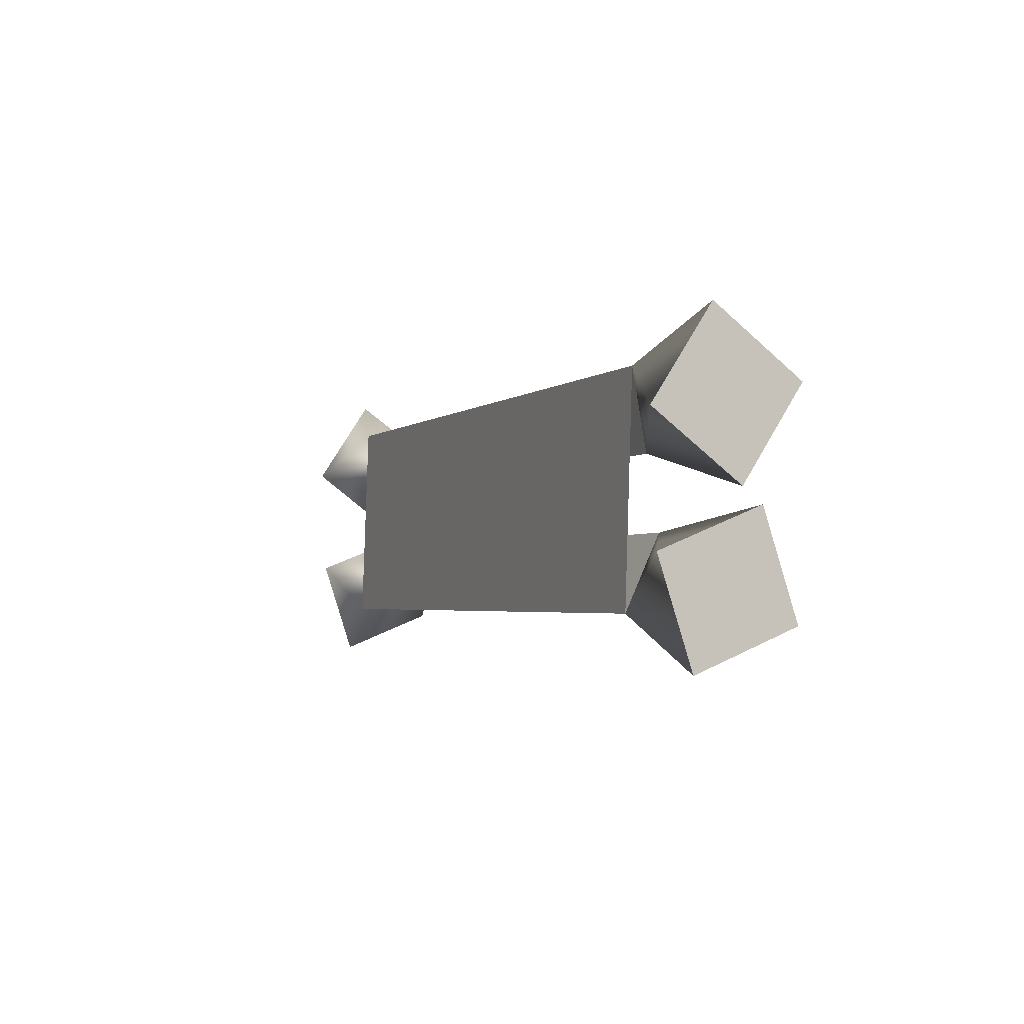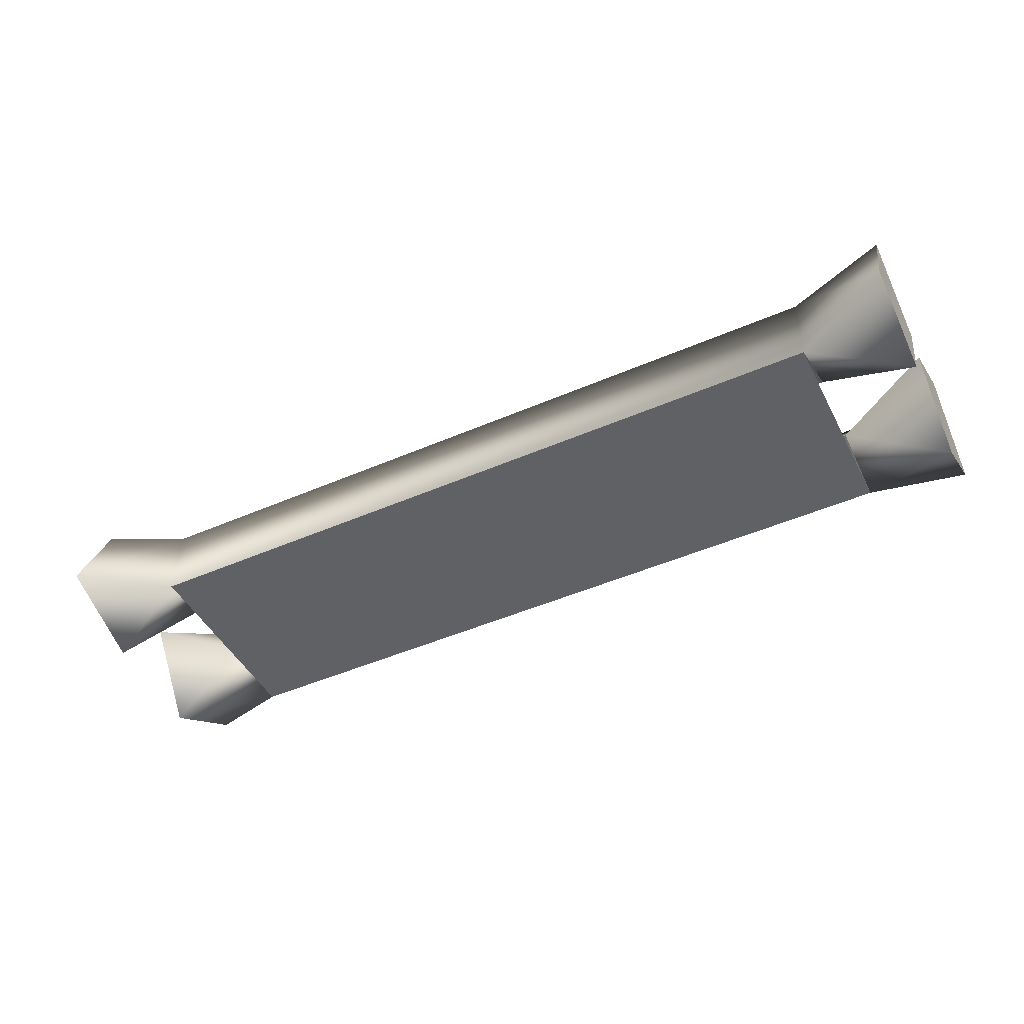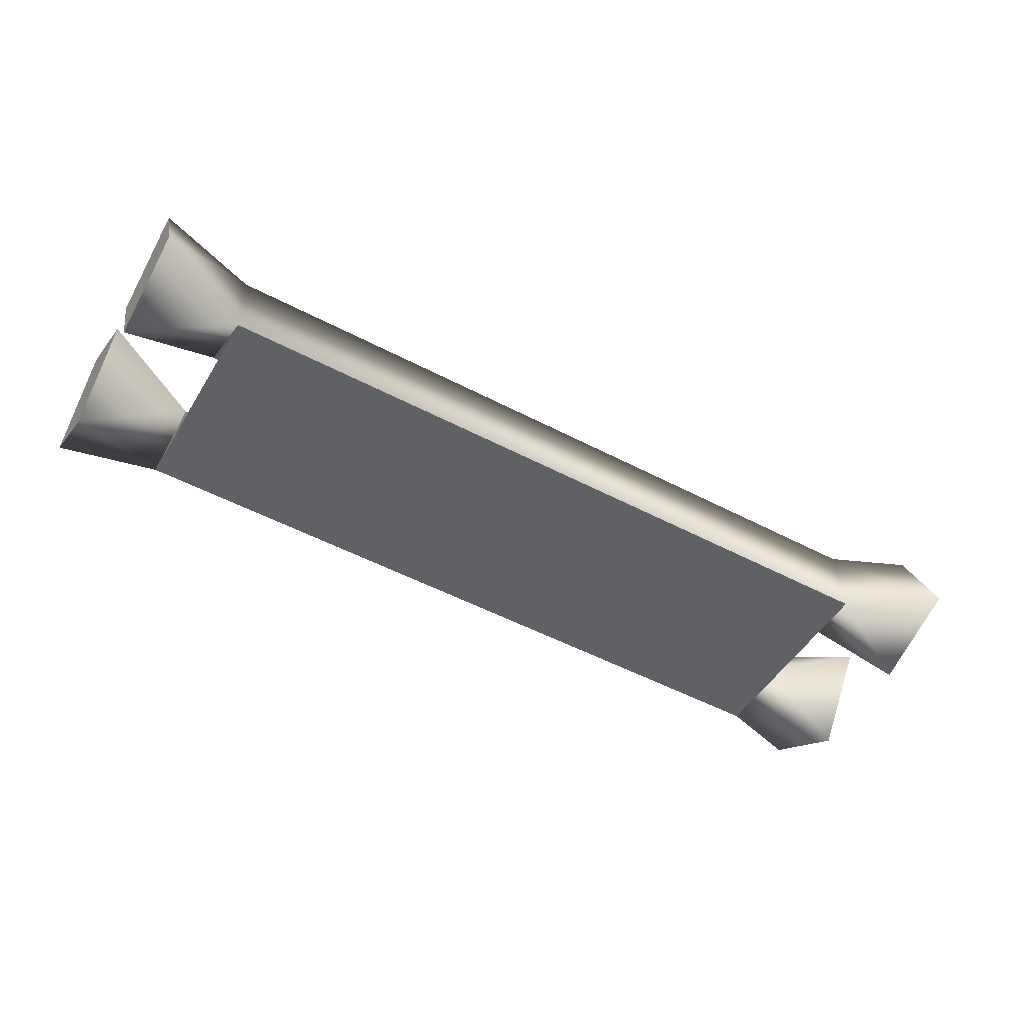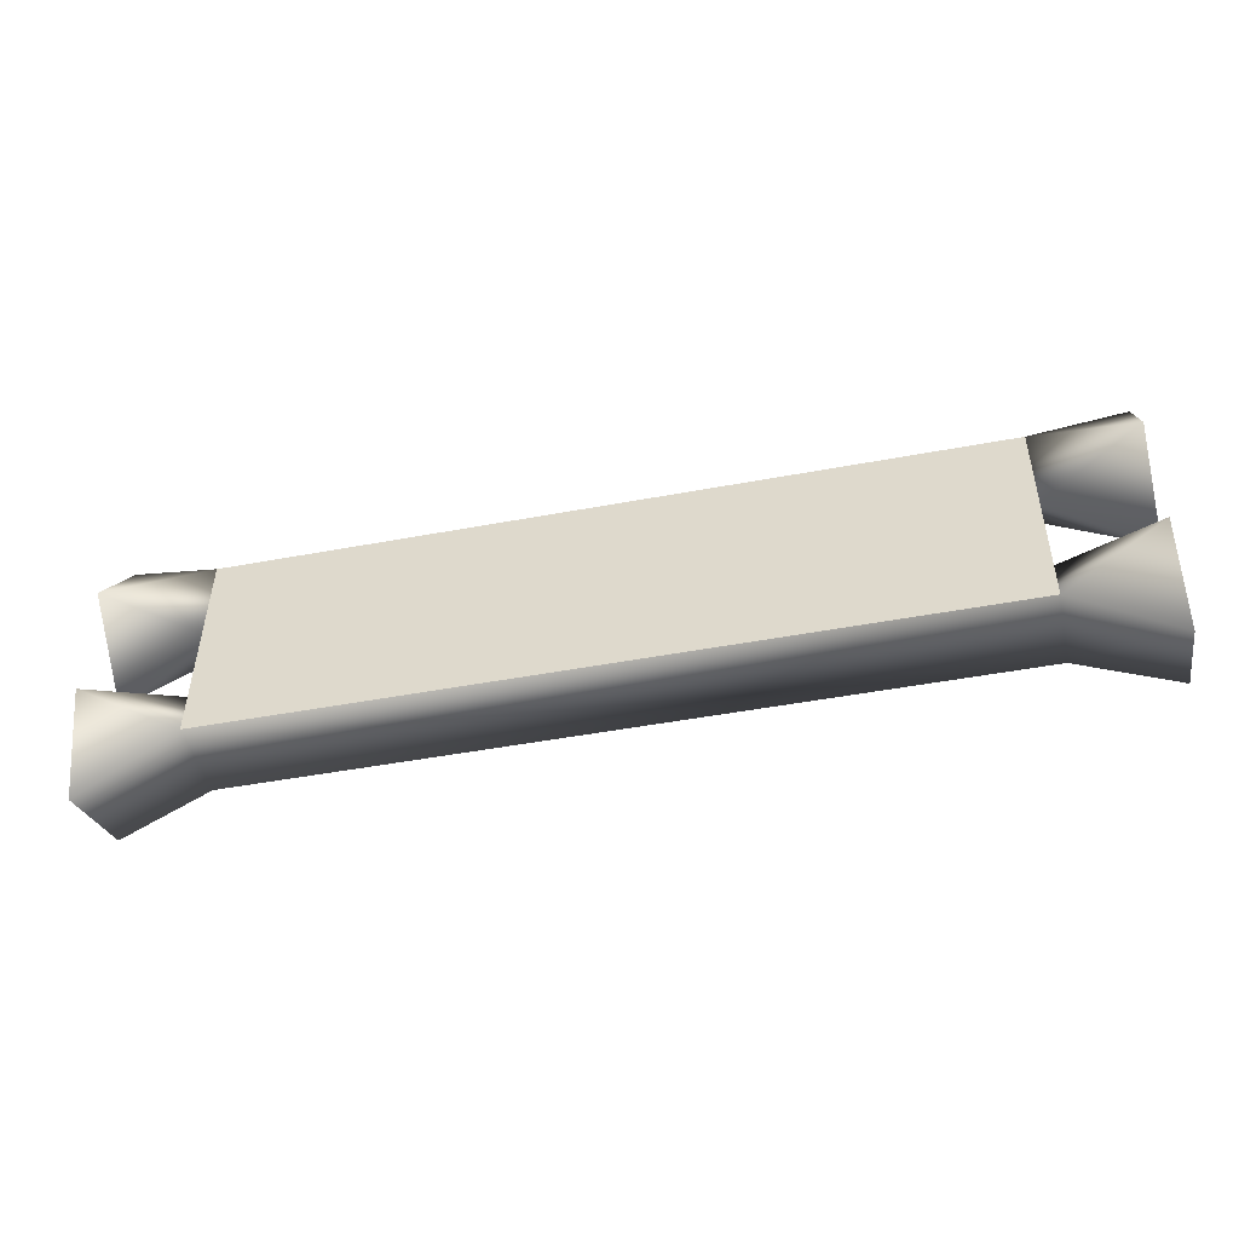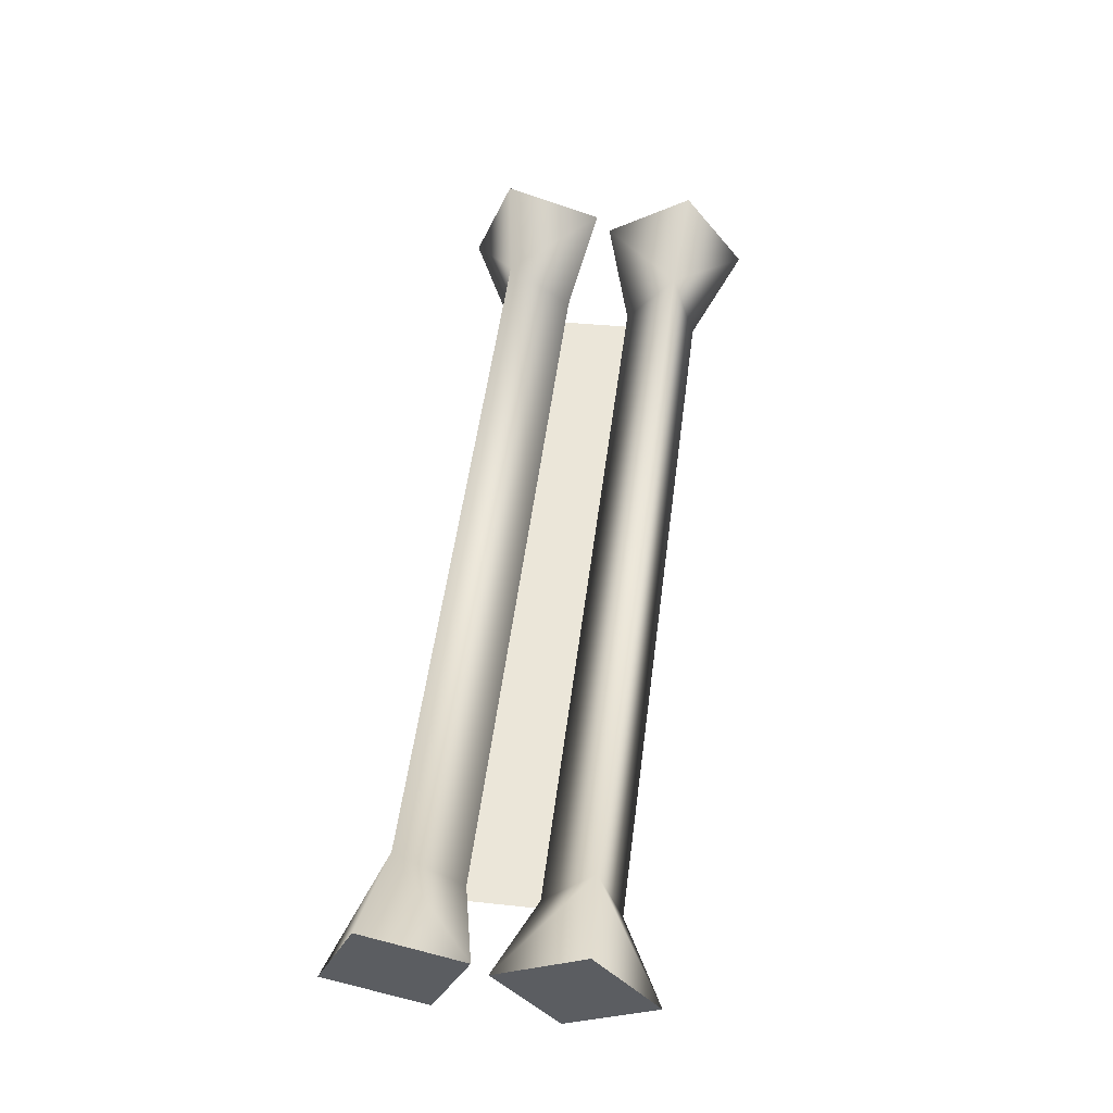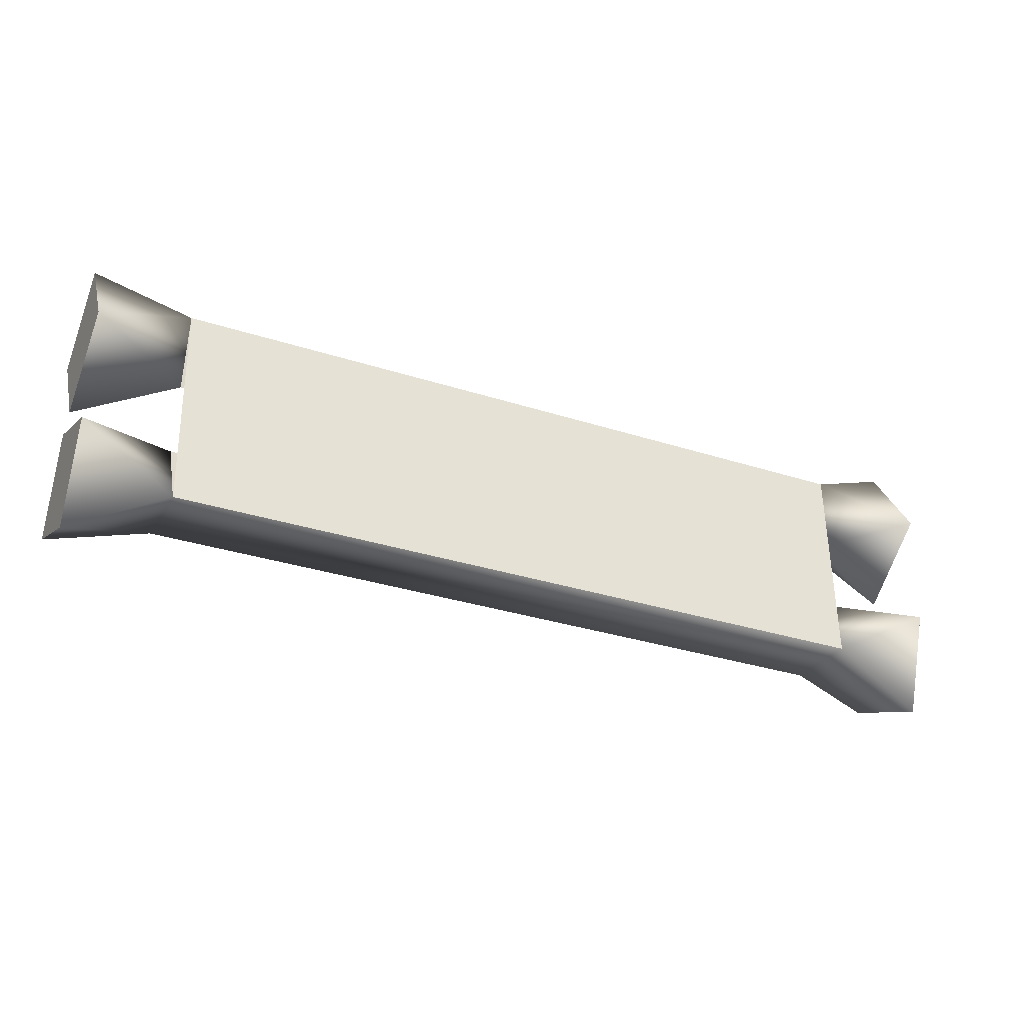
<metadata>
{"format":"obj","ext":"obj","renderer":"f3d","projection":"perspective","resolution":1024,"background":"white","views":[{"elev":-2.7,"azim":67.7,"up":"+Z"},{"elev":-47.7,"azim":-154.0,"up":"+Y"},{"elev":-51.2,"azim":150.2,"up":"+Y"},{"elev":-47.3,"azim":12.0,"up":"+Z"},{"elev":53.0,"azim":-82.6,"up":"+Y"},{"elev":-31.2,"azim":-24.9,"up":"+Z"}]}
</metadata>
<code>
o
v -0.3667 0.02452 -0.09106
v -0.3667 0.03154 0.1157
v 0.3513 0.02452 -0.09106
v 0.4444 0.05735 0.1584
v 0.4444 0.08335 0.01096
v 0.4444 0.1393 0.09685
v 0.4444 0.001441 0.07254
v -0.3667 0.03154 0.1157
v 0.3513 0.04448 0.04228
v 0.3513 0.03154 0.1157
v -0.3667 0.03154 0.1157
v -0.3667 0.04449 0.04228
v 0.3513 0.04448 0.04228
v -0.3667 0.05602 -0.02349
v 0.3513 0.02452 -0.09106
v 0.3513 0.05602 -0.02349
v -0.3667 0.05602 -0.02349
v -0.3667 0.02452 -0.09106
v 0.3513 0.02452 -0.09106
v 0.3513 0.02452 -0.09106
v -0.3667 0.03154 0.1157
v 0.3513 0.03154 0.1157
v -0.4597 0.03839 -0.139
v -0.4597 0.1017 -0.0033
v -0.4597 0.1334 -0.1007
v -0.4597 0.006615 -0.04158
v 0.4444 0.1017 -0.003299
v 0.4444 0.03839 -0.139
v 0.4444 0.1334 -0.1007
v 0.4444 0.006615 -0.04158
v -0.4597 0.08335 0.01096
v -0.4597 0.05735 0.1584
v -0.4597 0.1393 0.09685
v -0.4597 0.001441 0.07254
v 0.3513 0.05602 -0.02349
v -0.3667 0.1038 -0.08691
v -0.3667 0.05602 -0.02349
v 0.3513 0.1038 -0.08691
v -0.3667 0.02452 -0.09106
v 0.3513 0.02452 -0.09106
v 0.3513 0.03154 0.1157
v -0.3667 0.1071 0.09117
v -0.3667 0.03154 0.1157
v 0.3513 0.1071 0.09117
v -0.3667 0.04449 0.04228
v 0.3513 0.04448 0.04228
v -0.3667 0.05602 -0.02349
v -0.4597 0.1017 -0.0033
v -0.4597 0.006615 -0.04158
v -0.3667 0.1038 -0.08691
v -0.4597 0.1334 -0.1007
v -0.4597 0.03839 -0.139
v -0.3667 0.02452 -0.09106
v -0.3667 0.1071 0.09117
v -0.3667 0.04449 0.04228
v -0.4597 0.08335 0.01096
v -0.4597 0.1393 0.09685
v -0.4597 0.001441 0.07254
v -0.3667 0.03154 0.1157
v -0.4597 0.05735 0.1584
v 0.4444 0.05735 0.1584
v 0.4444 0.1393 0.09685
v 0.3513 0.1071 0.09117
v 0.3513 0.03154 0.1157
v 0.4444 0.001441 0.07254
v 0.3513 0.04448 0.04228
v 0.4444 0.08335 0.01096
v 0.4444 0.1017 -0.003299
v 0.4444 0.1334 -0.1007
v 0.3513 0.1038 -0.08691
v 0.3513 0.05602 -0.02349
v 0.4444 0.006615 -0.04158
v 0.3513 0.02452 -0.09106
v 0.4444 0.03839 -0.139
g Geoset0
f 1 2 3
f 4 5 6
f 7 5 4
f 8 9 10
f 11 12 13
f 14 15 16
f 17 18 19
f 20 21 22
f 23 24 25
f 26 24 23
f 27 28 29
f 30 28 27
f 31 32 33
f 34 32 31
f 35 36 37
f 35 38 36
f 38 39 36
f 38 40 39
f 41 42 43
f 41 44 42
f 44 45 42
f 44 46 45
f 47 48 49
f 47 50 48
f 48 50 51
f 50 52 51
f 50 53 52
f 53 49 52
f 53 47 49
f 54 55 56
f 54 56 57
f 55 58 56
f 55 59 58
f 59 60 58
f 59 54 60
f 60 54 57
f 61 62 63
f 61 63 64
f 65 61 64
f 65 64 66
f 67 65 66
f 63 67 66
f 62 67 63
f 68 69 70
f 68 70 71
f 72 68 71
f 72 71 73
f 74 72 73
f 70 74 73
f 69 74 70

</code>
